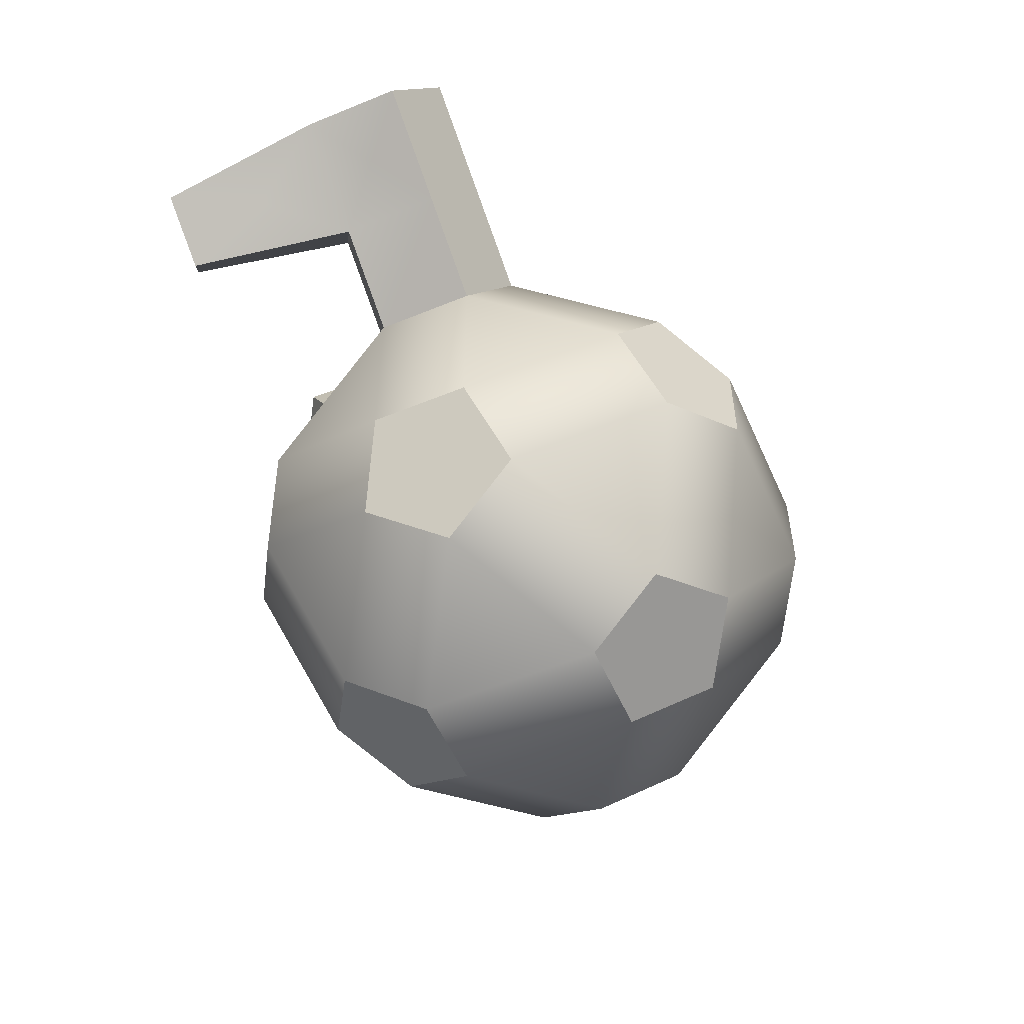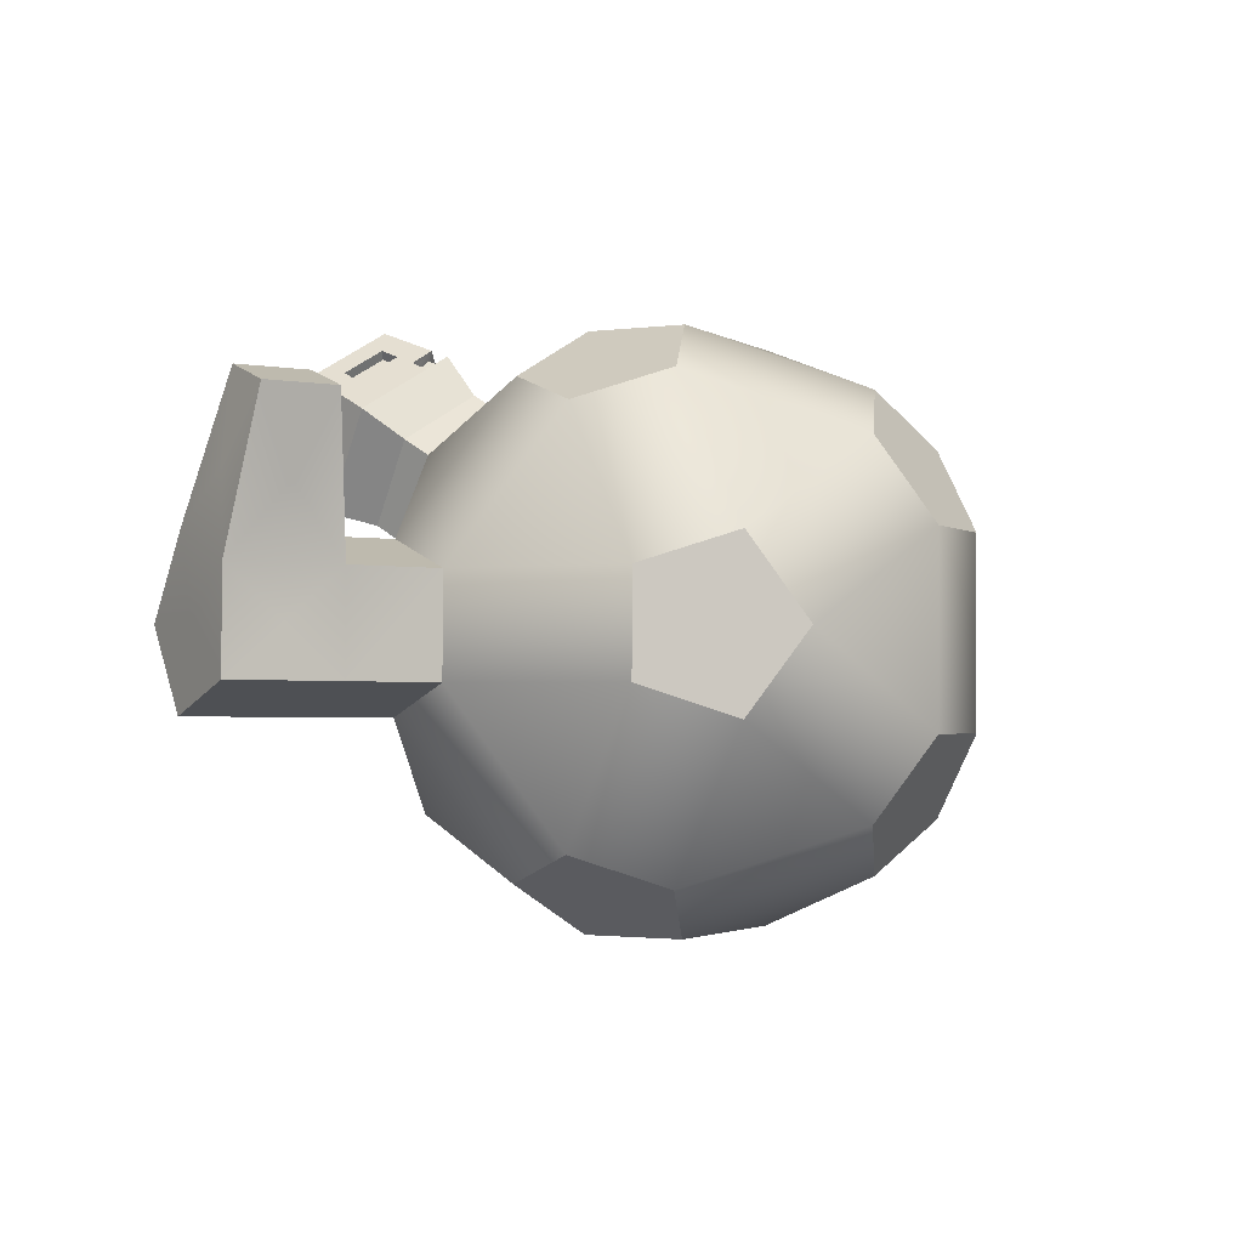
<metadata>
{"format":"obj","ext":"obj","renderer":"f3d","projection":"perspective","resolution":1024,"background":"white","views":[{"elev":-54.4,"azim":114.3,"up":"+Y"},{"elev":-1.6,"azim":-62.9,"up":"+Z"}]}
</metadata>
<code>
g default
v -0.4756 -0.2294 0.6575
v -0.2446 -0.1418 0.7966
v -0.2446 0.1418 0.7966
v -0.4756 0.2294 0.6575
v -0.6183 -0 0.5715
v 0.1539 0.7965 0.2584
v -0.1296 0.7965 0.2616
v -0.2146 0.6547 0.492
v 0.01643 0.5671 0.6311
v 0.2442 0.6547 0.4867
v -0.7889 0.2629 -0.1355
v -0.7857 0.2629 0.148
v -0.6429 0.4923 0.234
v -0.558 0.634 0.003651
v -0.6482 0.4923 -0.2247
v 0.6496 -0 0.5569
v 0.5089 0.2294 0.6462
v 0.2812 0.1418 0.7906
v 0.2812 -0.1418 0.7906
v 0.5089 -0.2294 0.6462
v 0.1539 -0.7965 0.2584
v 0.2442 -0.6547 0.4867
v 0.01643 -0.5671 0.6311
v -0.2146 -0.6547 0.492
v -0.1296 -0.7965 0.2616
v -0.6482 -0.4923 -0.2247
v -0.558 -0.634 0.003651
v -0.6429 -0.4923 0.234
v -0.7857 -0.2629 0.148
v -0.7889 -0.2629 -0.1355
v 0.001856 0.5671 -0.6369
v -0.2259 0.6547 -0.4925
v -0.1356 0.7965 -0.2641
v 0.1479 0.7965 -0.2674
v 0.2328 0.6547 -0.4977
v 0.6612 0.4923 -0.2397
v 0.5762 0.634 -0.009381
v 0.6665 0.4923 0.219
v 0.8072 0.2629 0.1297
v 0.804 0.2629 -0.1538
v 0.804 -0.2629 -0.1538
v 0.8072 -0.2629 0.1297
v 0.6665 -0.4923 0.219
v 0.5762 -0.634 -0.009381
v 0.6612 -0.4923 -0.2397
v 0.2328 -0.6547 -0.4977
v 0.1479 -0.7965 -0.2674
v -0.1356 -0.7965 -0.2641
v -0.2259 -0.6547 -0.4925
v 0.001856 -0.5671 -0.6369
v -0.2629 -0.1418 -0.7963
v -0.4906 -0.2294 -0.6519
v -0.6314 -0 -0.5627
v -0.4906 0.2294 -0.6519
v -0.2629 0.1418 -0.7963
v 0.2629 -0.1418 -0.8023
v 0.2629 0.1418 -0.8023
v 0.4939 0.2294 -0.6632
v 0.6366 -0 -0.5772
v 0.4939 -0.2294 -0.6632
v -0.129 0.8731 0.309
v 0.1545 0.8731 0.3057
v -0.214 0.7314 0.5394
v 0.01697 0.6438 0.6785
v 0.2447 0.7314 0.5341
v 0.8458 0.8006 -0.01248
v 0.9308 0.6589 -0.2428
v 0.936 0.6589 0.2159
v 1.077 0.4295 0.1266
v 1.074 0.4295 -0.1569
v 1.146 0.986 -0.01592
v 1.231 0.8443 -0.2463
v 1.236 0.8443 0.2124
v 1.377 0.6149 0.1232
v 1.373 0.6149 -0.1603
v 1.189 0.378 0.6006
v 1.1 0.5239 0.6574
v 1.38 0.4959 0.5984
v 1.291 0.6419 0.6552
v -1.011 0.4021 0.1506
v -1.014 0.4021 -0.1329
v -0.8681 0.6315 0.2366
v -0.7832 0.7732 0.006239
v -0.8734 0.6315 -0.2221
v -1.284 0.5711 0.1538
v -1.288 0.5711 -0.1297
v -1.142 0.8004 0.2397
v -1.057 0.9422 0.009381
v -1.147 0.8004 -0.219
v -1.008 0.5078 0.6308
v -1.099 0.3605 0.5756
v -1.183 0.6164 0.6328
v -1.275 0.469 0.5776
v -0.129 0.8731 0.309
v 0.1545 0.8731 0.3057
v -0.214 0.7314 0.5394
v 0.01697 0.6438 0.6785
v 0.2447 0.7314 0.5341
v -0.1635 1.009 0.3451
v 0.1813 1.009 0.3411
v -0.2669 0.8371 0.6252
v 0.01407 0.7305 0.7944
v 0.291 0.8371 0.6188
v -0.1635 1.009 0.3451
v 0.1813 1.009 0.3411
v -0.2669 0.8371 0.6252
v 0.01407 0.7305 0.7944
v 0.291 0.8371 0.6188
v -0.1322 1.181 0.4917
v 0.1605 1.181 0.4884
v -0.2199 1.034 0.7296
v 0.01857 0.9437 0.8732
v 0.2537 1.034 0.7241
v -0.1142 0.8815 0.7534
v -0.1264 0.7838 0.7098
v 0.01632 0.8371 0.8338
v -0.1007 0.9889 0.8014
v -0.2434 0.9356 0.6774
v 0.1446 0.8814 0.7505
v 0.1526 0.7838 0.7066
v 0.2724 0.9356 0.6715
v 0.1361 0.9889 0.7987
v -0.1887 0.8586 0.6905
v -0.2551 0.8864 0.6513
v -0.1966 0.8104 0.6675
v -0.1203 0.8327 0.7316
v -0.1788 0.9086 0.7154
v 0.08117 0.8067 0.7714
v 0.01519 0.7838 0.8141
v 0.08331 0.7572 0.7505
v 0.1486 0.8326 0.7286
v 0.08048 0.8593 0.7922
v -0.05191 0.8068 0.7729
v -0.05617 0.7572 0.7521
v -0.04895 0.8593 0.7936
v -0.04566 0.9117 0.8146
v 0.01744 0.8904 0.8535
v -0.04106 0.9663 0.8373
v -0.1075 0.9352 0.7774
v -0.1693 0.9586 0.7402
v -0.1603 1.012 0.7655
v -0.2317 0.9849 0.7035
v 0.216 0.8586 0.6859
v 0.2218 0.8104 0.6627
v 0.2817 0.8864 0.6452
v 0.2085 0.9085 0.711
v 0.2013 0.9586 0.7359
v 0.263 0.9849 0.6978
v 0.1949 1.012 0.7614
v 0.1404 0.9352 0.7746
v 0.07946 0.9117 0.8132
v 0.07735 0.9663 0.836
v 0.1961 0.9147 0.6951
v 0.1322 0.8876 0.7347
v 0.1889 0.9647 0.7201
v 0.128 0.9413 0.7587
v 0.06704 0.9178 0.7973
v 0.06806 0.8654 0.7763
v -0.03175 0.8676 0.7703
v -0.09702 0.8898 0.73
v -0.02845 0.92 0.7912
v -0.09024 0.9435 0.754
v -0.1521 0.9669 0.7168
v -0.1616 0.9168 0.6921
v 0.01369 0.7414 0.7649
v 0.01482 0.7947 0.7846
v 0.06052 0.7684 0.7214
v 0.05838 0.818 0.7422
v -0.03412 0.7678 0.7222
v -0.02986 0.8174 0.7429
v -0.6306 -0.2461 0.4028
v -0.2296 -0.3983 0.6443
v 0.01829 -0 0.7936
v -0.2296 0.3983 0.6443
v -0.6306 0.2461 0.4028
v 0.4102 0.6444 0.2387
v 0.009141 0.7965 -0.002865
v -0.3863 0.6444 0.2478
v 0.2627 0.3983 0.6386
v -0.6398 0.2461 -0.3937
v -0.7873 -0 0.006287
v -0.3919 0.6444 -0.2444
v 0.6581 -0.2461 0.388
v 0.6581 0.2461 0.388
v 0.2627 -0.3983 0.6386
v 0.009141 -0.7965 -0.002865
v 0.4102 -0.6444 0.2387
v -0.3863 -0.6444 0.2478
v -0.6398 -0.2461 -0.3937
v -0.3919 -0.6444 -0.2444
v 0.2479 0.3983 -0.65
v -0.2444 0.3983 -0.6444
v 0.4045 0.6444 -0.2536
v 0.6489 0.2461 -0.4085
v 0.8056 -0 -0.01202
v 0.6489 -0.2461 -0.4085
v 0.4045 -0.6444 -0.2536
v 0.2479 -0.3983 -0.65
v -0.2444 -0.3983 -0.6444
v -1.1e-05 -0 -0.7993
v -0.4444 0.4588 0.4612
v 0.01767 0.2836 0.7394
v 0.01767 -0.2836 0.7394
v -0.4444 -0.4588 0.4612
v -0.7299 -0 0.2892
v -0.2744 0.7423 0.000393
v 0.4732 0.4588 0.4506
v 0.4732 -0.4588 0.4506
v -0.2744 -0.7423 0.000393
v -0.7364 -0 -0.2779
v -0.4549 0.4588 -0.4564
v 0.2927 0.7423 -0.006122
v 0.7547 -0 0.2721
v 0.2927 -0.7423 -0.006122
v -0.4549 -0.4588 -0.4564
v 0.000612 0.2836 -0.7452
v 0.4626 0.4588 -0.4669
v 0.7482 -0 -0.2949
v 0.4626 -0.4588 -0.4669
v 0.000612 -0.2836 -0.7452
v -0.4117 -0 0.6959
v 0.01614 1.075 0.6614
v -1.183 0.737 0.01084
v 0.446 -0 0.6861
v 0.01407 -0.6939 0.426
v -0.6847 -0.4289 0.005108
v 0.004213 0.6939 -0.4317
v 1.273 0.7809 -0.01738
v 0.703 -0.4289 -0.01084
v 0.004213 -0.6939 -0.4317
v -0.4277 -0 -0.6918
v 0.43 -0 -0.7017
v 0.01243 0.8348 0.2837
v -0.1718 0.7639 0.4005
v -0.0988 0.6493 0.5852
v 0.1306 0.6493 0.5826
v 0.1993 0.7639 0.3962
v 0.7535 0.6464 -0.1261
v 0.7561 0.6464 0.1032
v 0.8716 0.4609 0.1728
v 0.9404 0.3462 -0.01357
v 0.8674 0.4609 -0.1983
v 1.038 0.8224 -0.1294
v 1.041 0.8224 0.09997
v 1.24 0.5099 0.6279
v 1.225 0.5222 -0.01684
v 1.152 0.6369 -0.2016
v 1.071 0.5009 0.3838
v 1.253 0.4831 0.3427
v 1.32 0.655 0.3809
v 1.136 0.6742 0.417
v -0.8999 0.3325 0.007581
v -0.8269 0.4472 0.1923
v -0.713 0.6328 0.1201
v -0.7157 0.6328 -0.1092
v -0.8312 0.4472 -0.1788
v -1.149 0.4866 0.01044
v -1.141 0.4884 0.6042
v -0.9624 0.7868 0.123
v -0.965 0.7868 -0.1064
v -1.08 0.6013 -0.1759
v -0.9922 0.4786 0.3829
v -1.046 0.6453 0.4188
v -1.22 0.6197 0.3855
v -1.166 0.4536 0.347
v 0.01271 0.8731 0.3074
v -0.1715 0.8023 0.4242
v -0.09852 0.6876 0.6089
v 0.1308 0.6876 0.6063
v 0.1996 0.8023 0.4199
v 0.01036 0.9459 0.3264
v -0.1949 0.8667 0.4568
v -0.1136 0.739 0.6626
v 0.1422 0.7388 0.66
v 0.2191 0.8668 0.4519
v 0.00888 1.009 0.3431
v -0.2152 0.9233 0.4852
v -0.1264 0.7838 0.7098
v 0.1526 0.7838 0.7066
v 0.2362 0.9233 0.48
v 0.01128 1.091 0.4131
v -0.1966 1.011 0.545
v -0.2166 0.8971 0.6835
v 0.04825 0.8215 0.8028
v 0.2223 1.011 0.5401
v -0.0887 0.7949 0.7415
v -0.01519 0.8744 0.8238
v -0.1345 0.9733 0.771
v 0.1848 0.8212 0.6959
v 0.2364 0.9467 0.7039
v 0.1083 0.9503 0.8055
v -0.2273 0.8479 0.6582
v -0.1581 0.8212 0.6998
v -0.1509 0.8701 0.7223
v 0.03658 0.78 0.7534
v 0.1164 0.7949 0.7392
v 0.1134 0.8445 0.7607
v -0.008619 0.7798 0.7537
v -0.01731 0.8215 0.8035
v -0.08355 0.8446 0.7629
v -0.01298 0.9277 0.8443
v -0.07372 0.9503 0.8076
v -0.09359 0.9169 0.7422
v -0.1951 0.9968 0.7347
v -0.2059 0.9467 0.709
v 0.253 0.8479 0.6528
v 0.2447 0.8971 0.6783
v 0.1798 0.8701 0.7186
v 0.228 0.9968 0.7298
v 0.1682 0.9733 0.7675
v 0.1301 0.9147 0.7468
v 0.04848 0.9278 0.8437
v 0.04839 0.8744 0.8231
v 0.1704 0.8981 0.7228
v 0.1987 0.9366 0.7155
v 0.1647 0.9499 0.7473
v 0.1037 0.9265 0.786
v 0.07376 0.8886 0.7948
v 0.1064 0.8734 0.7634
v -0.07298 0.8745 0.7618
v -0.0387 0.8896 0.7924
v -0.06795 0.9276 0.7843
v -0.1298 0.9511 0.7471
v -0.1654 0.9377 0.7161
v -0.1379 0.8992 0.7227
v 0.04425 0.7494 0.7582
v 0.07084 0.7876 0.7464
v 0.04374 0.8008 0.7785
v -0.01698 0.7492 0.7589
v -0.01428 0.8006 0.7791
v -0.04302 0.7873 0.7475
g pPlatonic1
f 171 1 5
f 171 5 29
f 171 29 28
f 171 28 1
f 172 2 1
f 172 1 24
f 172 24 23
f 172 23 2
f 173 3 2
f 173 2 19
f 173 19 18
f 173 18 3
f 174 4 3
f 174 3 9
f 174 9 8
f 174 8 4
f 175 5 4
f 175 4 13
f 175 13 12
f 175 12 5
f 176 6 10
f 176 10 38
f 176 38 37
f 176 37 6
f 177 7 6
f 177 6 34
f 177 34 33
f 177 33 7
f 178 8 7
f 178 7 14
f 178 14 13
f 178 13 8
f 179 10 9
f 179 9 18
f 179 18 17
f 179 17 10
f 180 11 15
f 180 15 54
f 180 54 53
f 180 53 11
f 181 12 11
f 181 11 30
f 181 30 29
f 181 29 12
f 182 15 14
f 182 14 33
f 182 33 32
f 182 32 15
f 183 16 20
f 183 20 43
f 183 43 42
f 183 42 16
f 184 17 16
f 184 16 39
f 184 39 38
f 184 38 17
f 185 20 19
f 185 19 23
f 185 23 22
f 185 22 20
f 186 21 25
f 186 25 48
f 186 48 47
f 186 47 21
f 187 22 21
f 187 21 44
f 187 44 43
f 187 43 22
f 188 25 24
f 188 24 28
f 188 28 27
f 188 27 25
f 189 26 30
f 189 30 53
f 189 53 52
f 189 52 26
f 190 27 26
f 190 26 49
f 190 49 48
f 190 48 27
f 191 31 35
f 191 35 58
f 191 58 57
f 191 57 31
f 192 32 31
f 192 31 55
f 192 55 54
f 192 54 32
f 193 35 34
f 193 34 37
f 193 37 36
f 193 36 35
f 194 36 40
f 194 40 59
f 194 59 58
f 194 58 36
f 195 40 39
f 195 39 42
f 195 42 41
f 195 41 40
f 196 41 45
f 196 45 60
f 196 60 59
f 196 59 41
f 197 45 44
f 197 44 47
f 197 47 46
f 197 46 45
f 198 46 50
f 198 50 56
f 198 56 60
f 198 60 46
f 199 50 49
f 199 49 52
f 199 52 51
f 199 51 50
f 200 51 55
f 200 55 57
f 200 57 56
f 200 56 51
f 201 4 8
f 201 8 13
f 201 13 4
f 202 3 18
f 202 18 9
f 202 9 3
f 203 2 23
f 203 23 19
f 203 19 2
f 204 1 28
f 204 28 24
f 204 24 1
f 205 5 12
f 205 12 29
f 205 29 5
f 206 14 7
f 206 7 33
f 206 33 14
f 207 10 17
f 207 17 38
f 207 38 10
f 208 20 22
f 208 22 43
f 208 43 20
f 209 25 27
f 209 27 48
f 209 48 25
f 210 30 11
f 210 11 53
f 210 53 30
f 211 15 32
f 211 32 54
f 211 54 15
f 212 6 37
f 212 37 34
f 212 34 6
f 213 16 42
f 213 42 39
f 213 39 16
f 214 21 47
f 214 47 44
f 214 44 21
f 215 26 52
f 215 52 49
f 215 49 26
f 216 55 31
f 216 31 57
f 216 57 55
f 217 35 36
f 217 36 58
f 217 58 35
f 218 40 41
f 218 41 59
f 218 59 40
f 219 45 46
f 219 46 60
f 219 60 45
f 220 50 51
f 220 51 56
f 220 56 50
f 221 1 2
f 221 2 3
f 221 3 4
f 221 4 5
f 221 5 1
f 222 110 109
f 222 109 111
f 222 111 141
f 222 141 117
f 222 117 138
f 222 138 112
f 222 112 152
f 222 152 122
f 222 122 149
f 222 149 113
f 222 113 110
f 223 86 85
f 223 85 87
f 223 87 88
f 223 88 89
f 223 89 86
f 224 16 17
f 224 17 18
f 224 18 19
f 224 19 20
f 224 20 16
f 225 21 22
f 225 22 23
f 225 23 24
f 225 24 25
f 225 25 21
f 226 26 27
f 226 27 28
f 226 28 29
f 226 29 30
f 226 30 26
f 227 31 32
f 227 32 33
f 227 33 34
f 227 34 35
f 227 35 31
f 228 72 71
f 228 71 73
f 228 73 74
f 228 74 75
f 228 75 72
f 229 41 42
f 229 42 43
f 229 43 44
f 229 44 45
f 229 45 41
f 230 46 47
f 230 47 48
f 230 48 49
f 230 49 50
f 230 50 46
f 231 51 52
f 231 52 53
f 231 53 54
f 231 54 55
f 231 55 51
f 232 56 57
f 232 57 58
f 232 58 59
f 232 59 60
f 232 60 56
f 233 6 7
f 233 7 61
f 233 61 62
f 233 62 6
f 234 7 8
f 234 8 63
f 234 63 61
f 234 61 7
f 235 8 9
f 235 9 64
f 235 64 63
f 235 63 8
f 236 9 10
f 236 10 65
f 236 65 64
f 236 64 9
f 237 10 6
f 237 6 62
f 237 62 65
f 237 65 10
f 238 36 37
f 238 37 66
f 238 66 67
f 238 67 36
f 239 37 38
f 239 38 68
f 239 68 66
f 239 66 37
f 240 38 39
f 240 39 69
f 240 69 68
f 240 68 38
f 241 39 40
f 241 40 70
f 241 70 69
f 241 69 39
f 242 40 36
f 242 36 67
f 242 67 70
f 242 70 40
f 243 67 66
f 243 66 71
f 243 71 72
f 243 72 67
f 244 66 68
f 244 68 73
f 244 73 71
f 244 71 66
f 245 77 76
f 245 76 78
f 245 78 79
f 245 79 77
f 246 69 70
f 246 70 75
f 246 75 74
f 246 74 69
f 247 70 67
f 247 67 72
f 247 72 75
f 247 75 70
f 248 68 69
f 248 69 76
f 248 76 77
f 248 77 68
f 249 69 74
f 249 74 78
f 249 78 76
f 249 76 69
f 250 74 73
f 250 73 79
f 250 79 78
f 250 78 74
f 251 73 68
f 251 68 77
f 251 77 79
f 251 79 73
f 252 11 12
f 252 12 80
f 252 80 81
f 252 81 11
f 253 12 13
f 253 13 82
f 253 82 80
f 253 80 12
f 254 13 14
f 254 14 83
f 254 83 82
f 254 82 13
f 255 14 15
f 255 15 84
f 255 84 83
f 255 83 14
f 256 15 11
f 256 11 81
f 256 81 84
f 256 84 15
f 257 81 80
f 257 80 85
f 257 85 86
f 257 86 81
f 258 91 90
f 258 90 92
f 258 92 93
f 258 93 91
f 259 82 83
f 259 83 88
f 259 88 87
f 259 87 82
f 260 83 84
f 260 84 89
f 260 89 88
f 260 88 83
f 261 84 81
f 261 81 86
f 261 86 89
f 261 89 84
f 262 80 82
f 262 82 90
f 262 90 91
f 262 91 80
f 263 82 87
f 263 87 92
f 263 92 90
f 263 90 82
f 264 87 85
f 264 85 93
f 264 93 92
f 264 92 87
f 265 85 80
f 265 80 91
f 265 91 93
f 265 93 85
f 266 62 61
f 266 61 94
f 266 94 95
f 266 95 62
f 267 61 63
f 267 63 96
f 267 96 94
f 267 94 61
f 268 63 64
f 268 64 97
f 268 97 96
f 268 96 63
f 269 64 65
f 269 65 98
f 269 98 97
f 269 97 64
f 270 65 62
f 270 62 95
f 270 95 98
f 270 98 65
f 271 95 94
f 271 94 99
f 271 99 100
f 271 100 95
f 272 94 96
f 272 96 101
f 272 101 99
f 272 99 94
f 273 96 97
f 273 97 102
f 273 102 101
f 273 101 96
f 274 97 98
f 274 98 103
f 274 103 102
f 274 102 97
f 275 98 95
f 275 95 100
f 275 100 103
f 275 103 98
f 276 100 99
f 276 99 104
f 276 104 105
f 276 105 100
f 277 99 101
f 277 101 106
f 277 106 104
f 277 104 99
f 278 101 102
f 278 102 107
f 278 107 134
f 278 134 115
f 278 115 125
f 278 125 106
f 278 106 101
f 279 102 103
f 279 103 108
f 279 108 144
f 279 144 120
f 279 120 130
f 279 130 107
f 279 107 102
f 280 103 100
f 280 100 105
f 280 105 108
f 280 108 103
f 281 105 104
f 281 104 109
f 281 109 110
f 281 110 105
f 282 104 106
f 282 106 124
f 282 124 118
f 282 118 142
f 282 142 111
f 282 111 109
f 282 109 104
f 283 127 118
f 283 118 124
f 283 124 123
f 283 123 127
f 284 132 116
f 284 116 129
f 284 129 128
f 284 128 132
f 285 108 105
f 285 105 110
f 285 110 113
f 285 113 148
f 285 148 121
f 285 121 145
f 285 145 108
f 286 126 115
f 286 115 134
f 286 134 133
f 286 133 126
f 287 135 116
f 287 116 137
f 287 137 136
f 287 136 135
f 288 139 117
f 288 117 141
f 288 141 140
f 288 140 139
f 289 131 120
f 289 120 144
f 289 144 143
f 289 143 131
f 290 146 121
f 290 121 148
f 290 148 147
f 290 147 146
f 291 150 122
f 291 122 152
f 291 152 151
f 291 151 150
f 292 124 106
f 292 106 125
f 292 125 123
f 292 123 124
f 293 125 115
f 293 115 126
f 293 126 123
f 293 123 125
f 294 126 114
f 294 114 127
f 294 127 123
f 294 123 126
f 295 166 165
f 295 165 167
f 295 167 168
f 295 168 166
f 296 130 120
f 296 120 131
f 296 131 128
f 296 128 130
f 297 131 119
f 297 119 132
f 297 132 128
f 297 128 131
f 298 169 165
f 298 165 166
f 298 166 170
f 298 170 169
f 299 129 116
f 299 116 135
f 299 135 133
f 299 133 129
f 300 135 114
f 300 114 126
f 300 126 133
f 300 133 135
f 301 137 112
f 301 112 138
f 301 138 136
f 301 136 137
f 302 138 117
f 302 117 139
f 302 139 136
f 302 136 138
f 303 160 159
f 303 159 161
f 303 161 162
f 303 162 163
f 303 163 164
f 303 164 160
f 304 141 111
f 304 111 142
f 304 142 140
f 304 140 141
f 305 142 118
f 305 118 127
f 305 127 140
f 305 140 142
f 306 144 108
f 306 108 145
f 306 145 143
f 306 143 144
f 307 145 121
f 307 121 146
f 307 146 143
f 307 143 145
f 308 146 119
f 308 119 131
f 308 131 143
f 308 143 146
f 309 148 113
f 309 113 149
f 309 149 147
f 309 147 148
f 310 149 122
f 310 122 150
f 310 150 147
f 310 147 149
f 311 154 153
f 311 153 155
f 311 155 156
f 311 156 157
f 311 157 158
f 311 158 154
f 312 152 112
f 312 112 137
f 312 137 151
f 312 151 152
f 313 137 116
f 313 116 132
f 313 132 151
f 313 151 137
f 314 119 146
f 314 146 153
f 314 153 154
f 314 154 119
f 315 146 147
f 315 147 155
f 315 155 153
f 315 153 146
f 316 147 150
f 316 150 156
f 316 156 155
f 316 155 147
f 317 150 151
f 317 151 157
f 317 157 156
f 317 156 150
f 318 151 132
f 318 132 158
f 318 158 157
f 318 157 151
f 319 132 119
f 319 119 154
f 319 154 158
f 319 158 132
f 320 114 135
f 320 135 159
f 320 159 160
f 320 160 114
f 321 135 136
f 321 136 161
f 321 161 159
f 321 159 135
f 322 136 139
f 322 139 162
f 322 162 161
f 322 161 136
f 323 139 140
f 323 140 163
f 323 163 162
f 323 162 139
f 324 140 127
f 324 127 164
f 324 164 163
f 324 163 140
f 325 127 114
f 325 114 160
f 325 160 164
f 325 164 127
f 326 107 130
f 326 130 167
f 326 167 165
f 326 165 107
f 327 130 128
f 327 128 168
f 327 168 167
f 327 167 130
f 328 128 129
f 328 129 166
f 328 166 168
f 328 168 128
f 329 134 107
f 329 107 165
f 329 165 169
f 329 169 134
f 330 129 133
f 330 133 170
f 330 170 166
f 330 166 129
f 331 133 134
f 331 134 169
f 331 169 170
f 331 170 133

</code>
